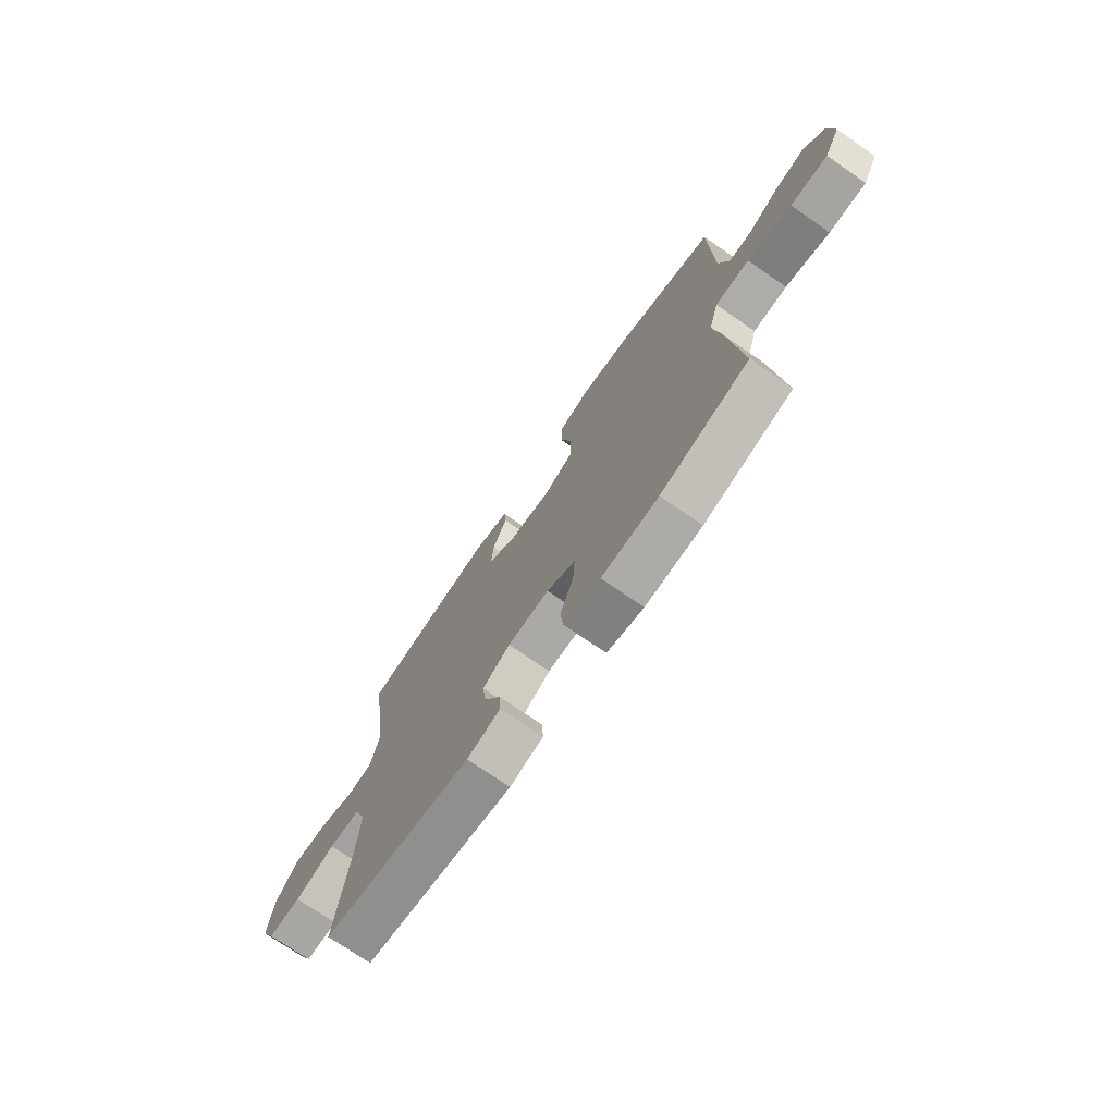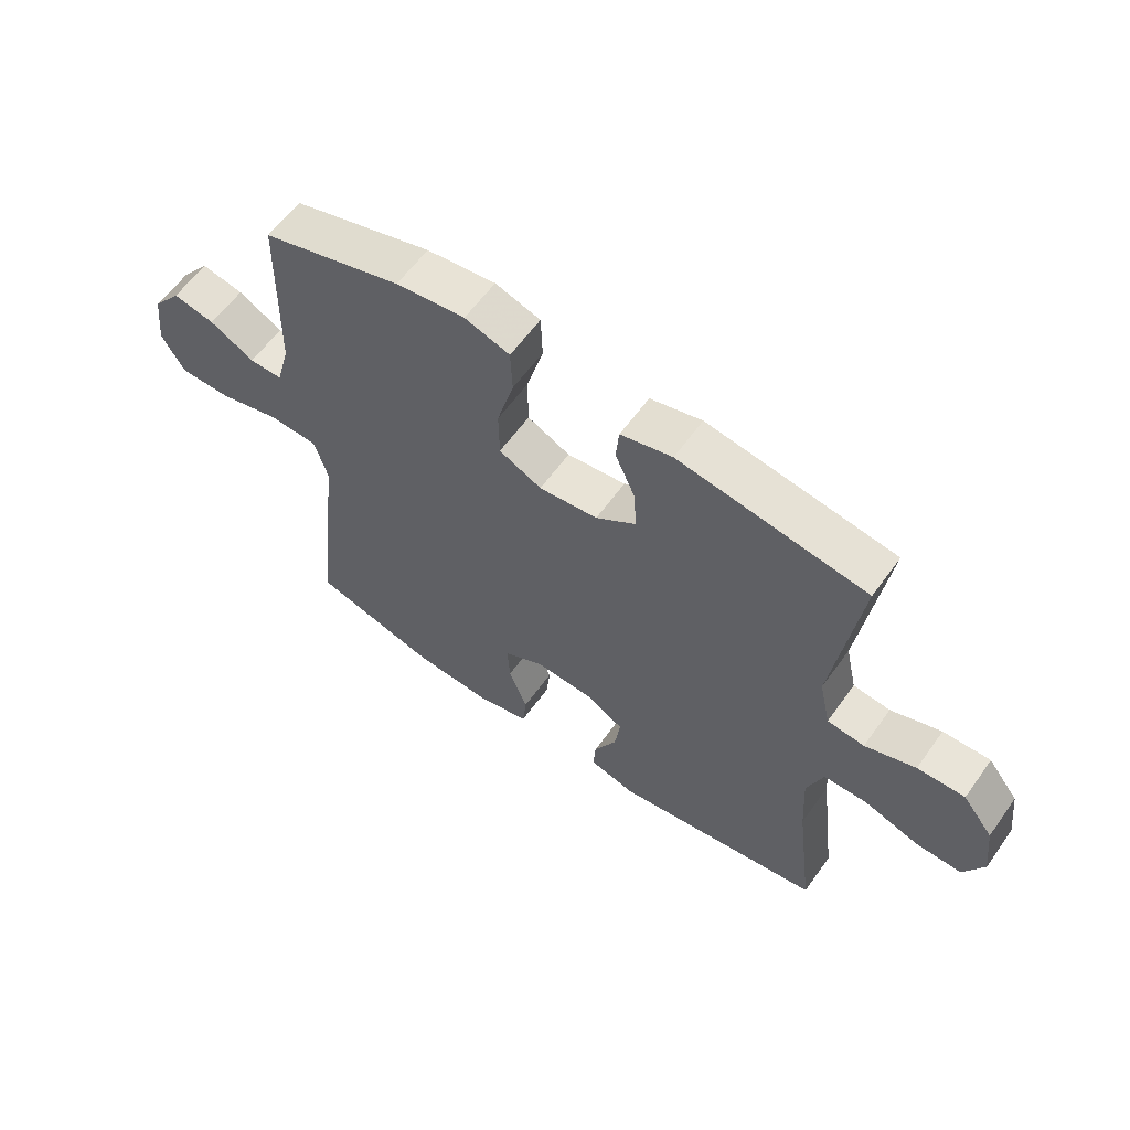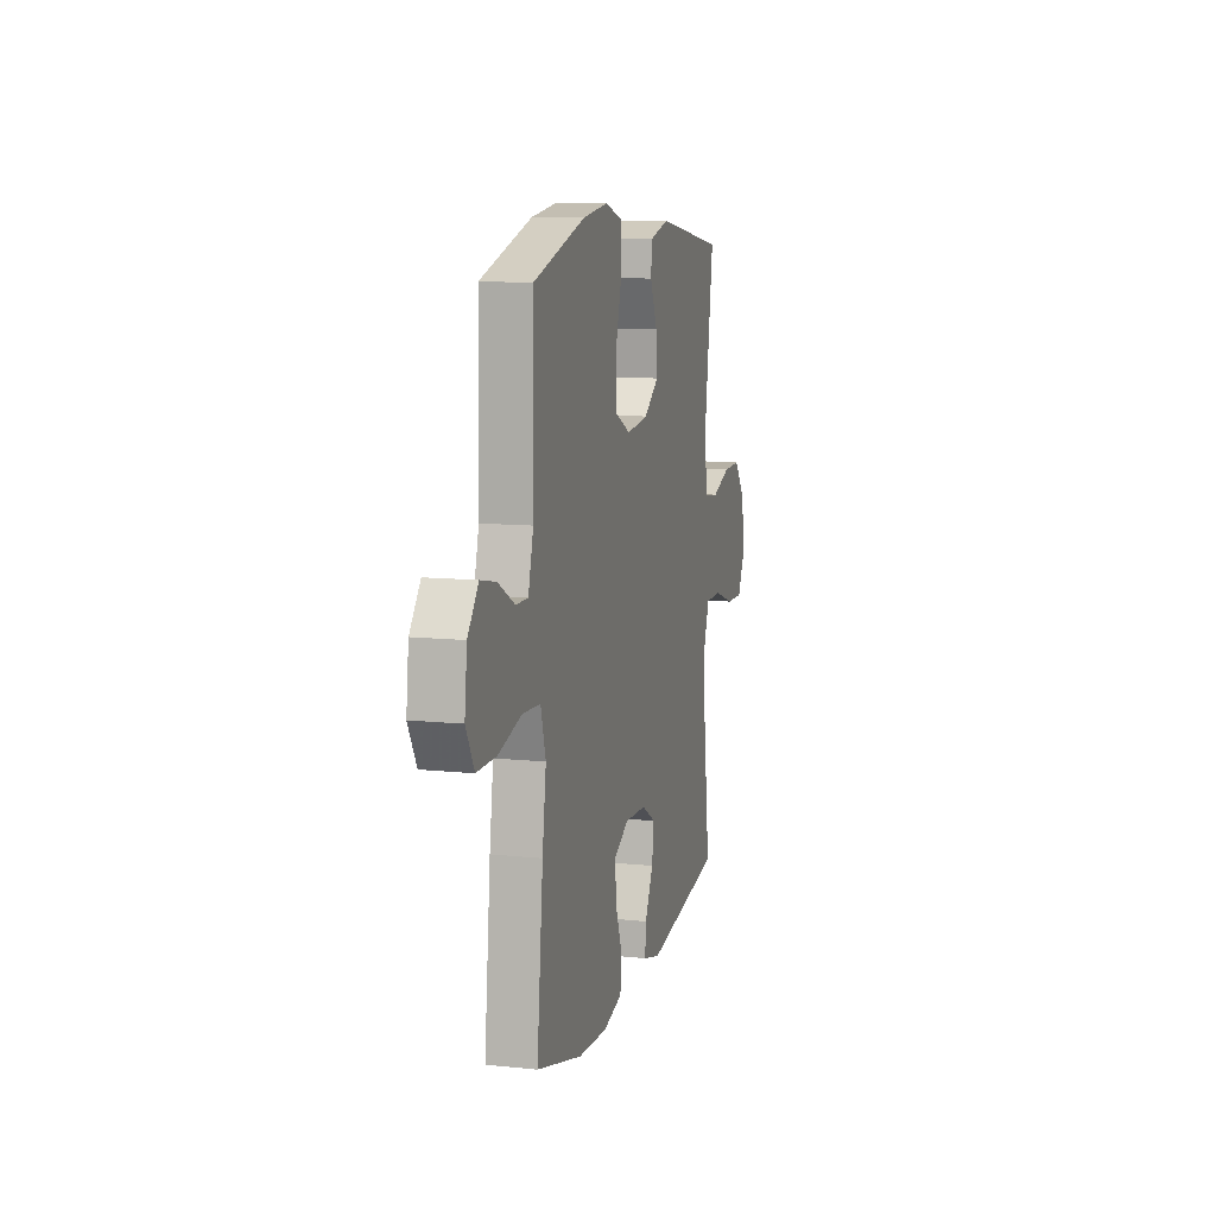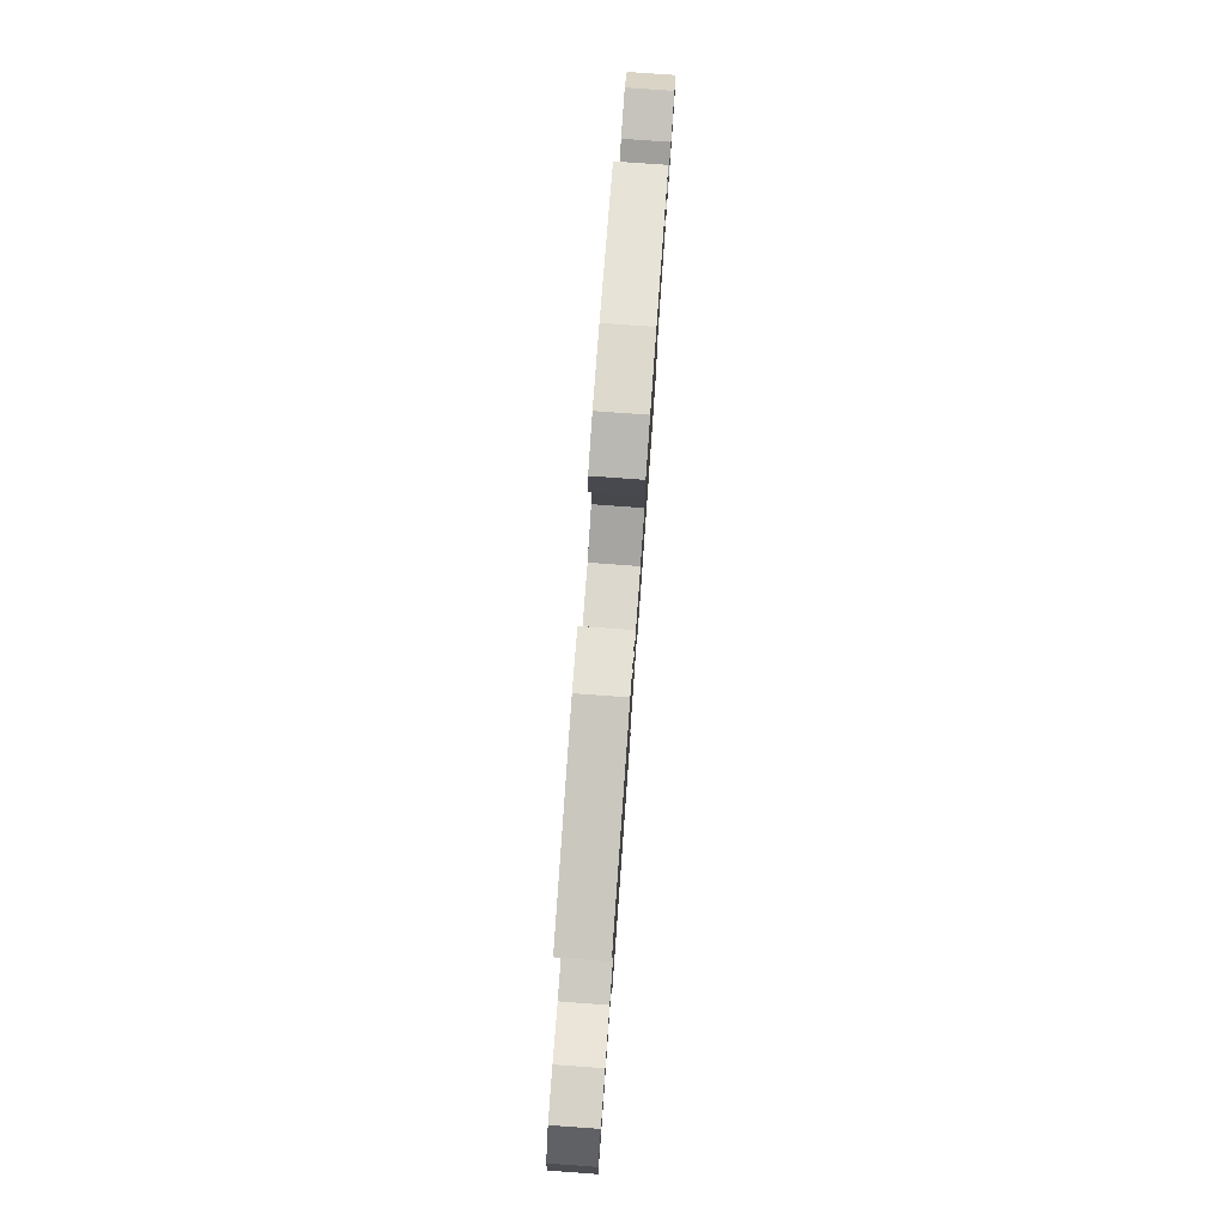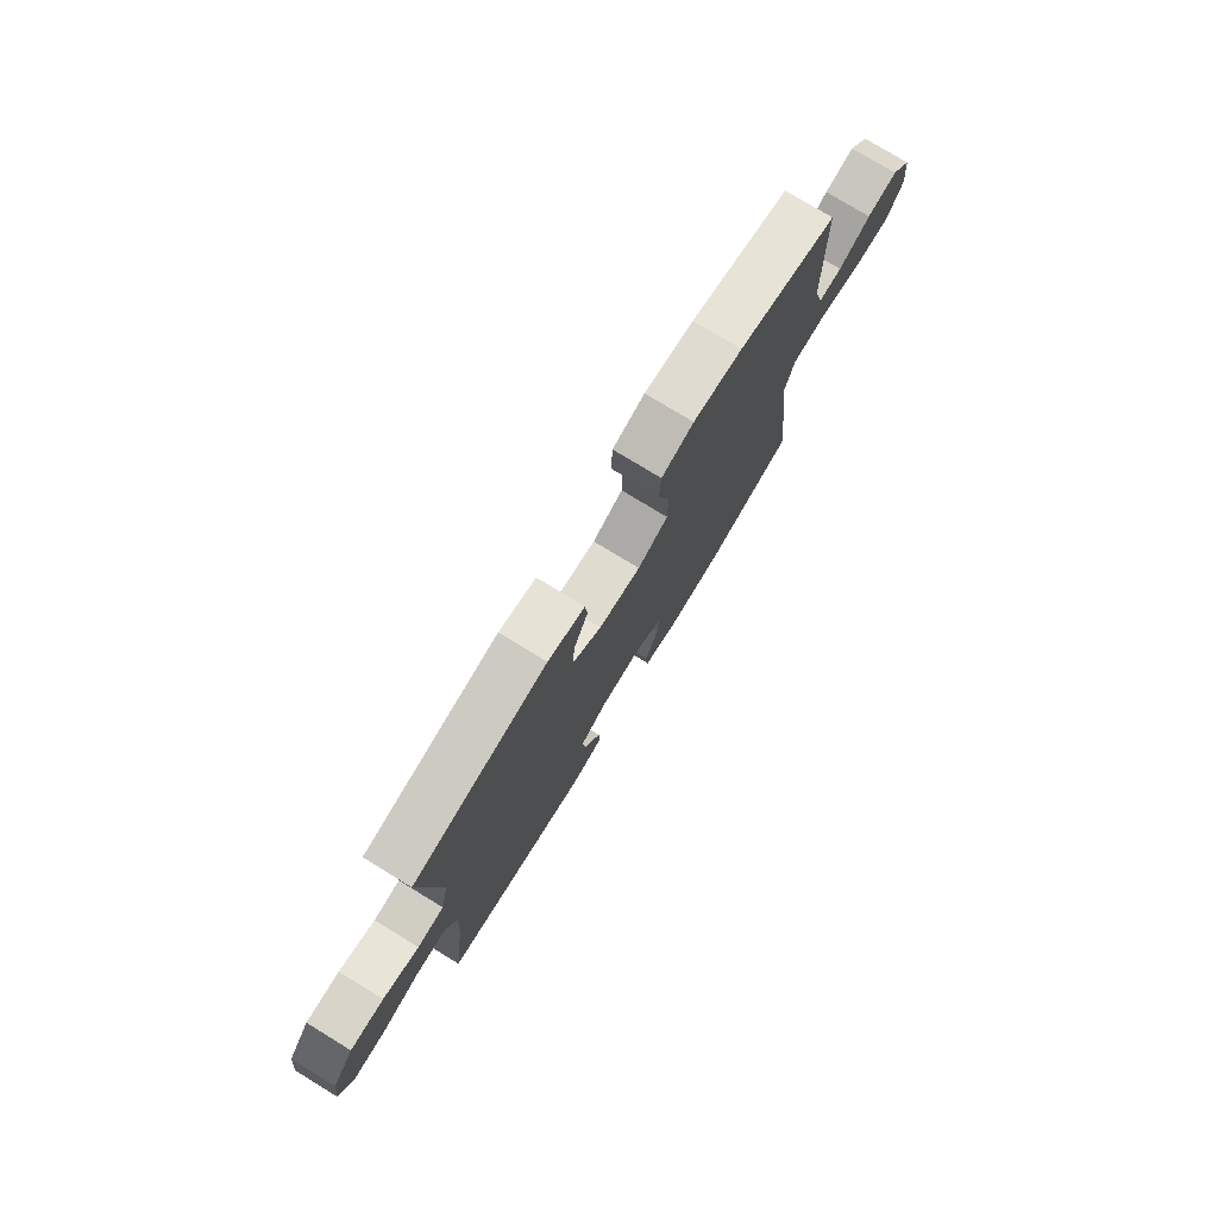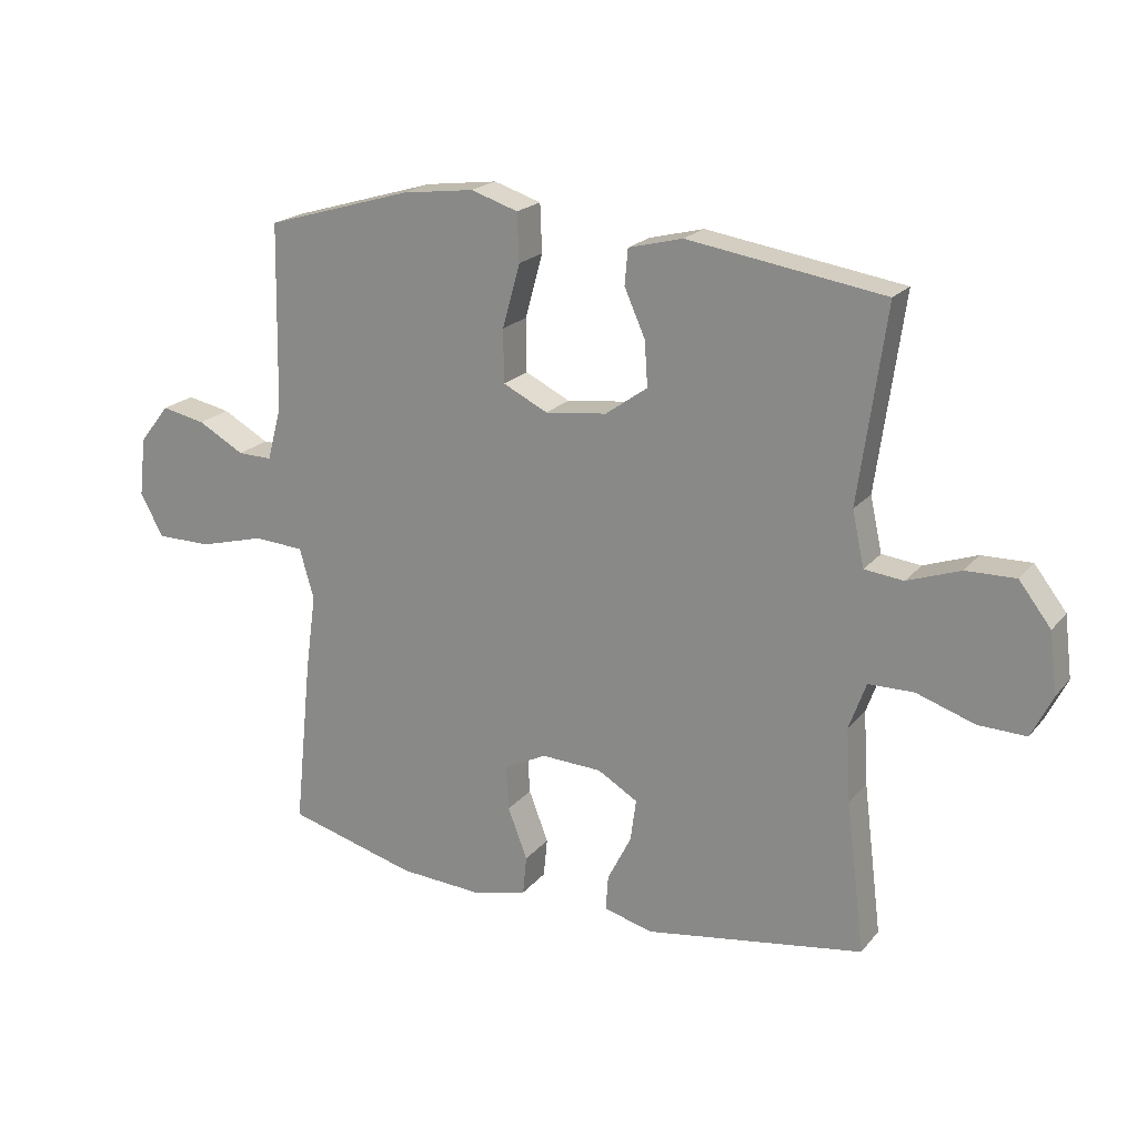
<metadata>
{"format":"obj","ext":"obj","renderer":"f3d","projection":"perspective","resolution":1024,"background":"white","views":[{"elev":-73.4,"azim":55.3,"up":"+Z"},{"elev":60.3,"azim":-144.5,"up":"+Z"},{"elev":10.6,"azim":104.7,"up":"+Z"},{"elev":79.6,"azim":-85.9,"up":"+Z"},{"elev":77.1,"azim":-58.6,"up":"+Z"},{"elev":20.4,"azim":-152.3,"up":"+Z"}]}
</metadata>
<code>
v -0.5 0.07 0.5
v -0.188 0.07 0.548
v -0.102 0.07 0.526
v -0.097 0.07 0.47
v -0.13 0.07 0.395
v -0.135 0.07 0.324
v -0.068 0.07 0.276
v 0.03 0.07 0.264
v 0.101 0.07 0.299
v 0.102 0.07 0.383
v 0.074 0.07 0.484
v 0.077 0.07 0.56
v 0.152 0.07 0.584
v 0.267 0.07 0.569
v 0.5 0.07 0.5
v 0.506 0.07 0.204
v 0.529 0.07 0.118
v 0.584 0.07 0.119
v 0.658 0.07 0.16
v 0.728 0.07 0.174
v 0.776 0.07 0.113
v 0.787 0.07 0.018
v 0.75 0.07 -0.049
v 0.662 0.07 -0.049
v 0.558 0.07 -0.021
v 0.478 0.07 -0.026
v 0.455 0.07 -0.106
v 0.472 0.07 -0.228
v 0.5 0.07 -0.5
v 0.294 0.07 -0.556
v 0.161 0.07 -0.564
v 0.075 0.07 -0.542
v 0.069 0.07 -0.48
v 0.1 0.07 -0.399
v 0.104 0.07 -0.329
v 0.037 0.07 -0.294
v -0.06 0.07 -0.298
v -0.124 0.07 -0.336
v -0.115 0.07 -0.403
v -0.077 0.07 -0.478
v -0.073 0.07 -0.534
v -0.151 0.07 -0.555
v -0.5 0.07 -0.5
v -0.47 0.07 -0.26
v -0.463 0.07 -0.143
v -0.49 0.07 -0.068
v -0.562 0.07 -0.067
v -0.655 0.07 -0.098
v -0.731 0.07 -0.1
v -0.764 0.07 -0.033
v -0.752 0.07 0.064
v -0.701 0.07 0.13
v -0.622 0.07 0.128
v -0.538 0.07 0.098
v -0.476 0.07 0.105
v -0.457 0.07 0.192
v -0.5 0 0.5
v -0.188 0 0.548
v -0.102 0 0.526
v -0.097 0 0.47
v -0.13 0 0.395
v -0.135 0 0.324
v -0.068 0 0.276
v 0.03 0 0.264
v 0.101 0 0.299
v 0.102 0 0.383
v 0.074 0 0.484
v 0.077 0 0.56
v 0.152 0 0.584
v 0.267 0 0.569
v 0.5 0 0.5
v 0.506 0 0.204
v 0.529 0 0.118
v 0.584 0 0.119
v 0.658 0 0.16
v 0.728 0 0.174
v 0.776 0 0.113
v 0.787 0 0.018
v 0.75 0 -0.049
v 0.662 0 -0.049
v 0.558 0 -0.021
v 0.478 0 -0.026
v 0.455 0 -0.106
v 0.472 0 -0.228
v 0.5 0 -0.5
v 0.294 0 -0.556
v 0.161 0 -0.564
v 0.075 0 -0.542
v 0.069 0 -0.48
v 0.1 0 -0.399
v 0.104 0 -0.329
v 0.037 0 -0.294
v -0.06 0 -0.298
v -0.124 0 -0.336
v -0.115 0 -0.403
v -0.077 0 -0.478
v -0.073 0 -0.534
v -0.151 0 -0.555
v -0.5 0 -0.5
v -0.47 0 -0.26
v -0.463 0 -0.143
v -0.49 0 -0.068
v -0.562 0 -0.067
v -0.655 0 -0.098
v -0.731 0 -0.1
v -0.764 0 -0.033
v -0.752 0 0.064
v -0.701 0 0.13
v -0.622 0 0.128
v -0.538 0 0.098
v -0.476 0 0.105
v -0.457 0 0.192
f 51 52 53 54
f 51 54 55
f 50 51 55
f 47 48 49 50
f 46 47 50 55
f 45 46 55 56
f 41 42 43 44
f 39 40 41 44
f 38 39 44 45
f 37 38 45 56
f 31 32 33 34
f 31 34 35
f 30 31 35
f 27 28 29 30
f 26 27 30 35
f 22 23 24 25
f 22 25 26
f 21 22 26
f 18 19 20 21
f 17 18 21 26
f 16 17 26 35
f 10 11 12 13
f 9 10 13 14
f 2 3 4 5
f 2 5 6
f 1 2 6
f 36 37 56 1
f 9 14 15 16
f 8 9 16 35
f 7 8 35 36
f 1 6 7 36
f 110 109 108 107
f 111 110 107
f 111 107 106
f 106 105 104 103
f 111 106 103 102
f 112 111 102 101
f 100 99 98 97
f 100 97 96 95
f 101 100 95 94
f 112 101 94 93
f 90 89 88 87
f 91 90 87
f 91 87 86
f 86 85 84 83
f 91 86 83 82
f 81 80 79 78
f 82 81 78
f 82 78 77
f 77 76 75 74
f 82 77 74 73
f 91 82 73 72
f 69 68 67 66
f 70 69 66 65
f 61 60 59 58
f 62 61 58
f 62 58 57
f 57 112 93 92
f 72 71 70 65
f 91 72 65 64
f 92 91 64 63
f 92 63 62 57
f 1 57 58 2
f 2 58 59 3
f 3 59 60 4
f 4 60 61 5
f 5 61 62 6
f 6 62 63 7
f 7 63 64 8
f 8 64 65 9
f 9 65 66 10
f 10 66 67 11
f 11 67 68 12
f 12 68 69 13
f 13 69 70 14
f 14 70 71 15
f 15 71 72 16
f 16 72 73 17
f 17 73 74 18
f 18 74 75 19
f 19 75 76 20
f 20 76 77 21
f 21 77 78 22
f 22 78 79 23
f 23 79 80 24
f 24 80 81 25
f 25 81 82 26
f 26 82 83 27
f 27 83 84 28
f 28 84 85 29
f 29 85 86 30
f 30 86 87 31
f 31 87 88 32
f 32 88 89 33
f 33 89 90 34
f 34 90 91 35
f 35 91 92 36
f 36 92 93 37
f 37 93 94 38
f 38 94 95 39
f 39 95 96 40
f 40 96 97 41
f 41 97 98 42
f 42 98 99 43
f 43 99 100 44
f 44 100 101 45
f 45 101 102 46
f 46 102 103 47
f 47 103 104 48
f 48 104 105 49
f 49 105 106 50
f 50 106 107 51
f 51 107 108 52
f 52 108 109 53
f 53 109 110 54
f 54 110 111 55
f 55 111 112 56
f 56 112 57 1

</code>
